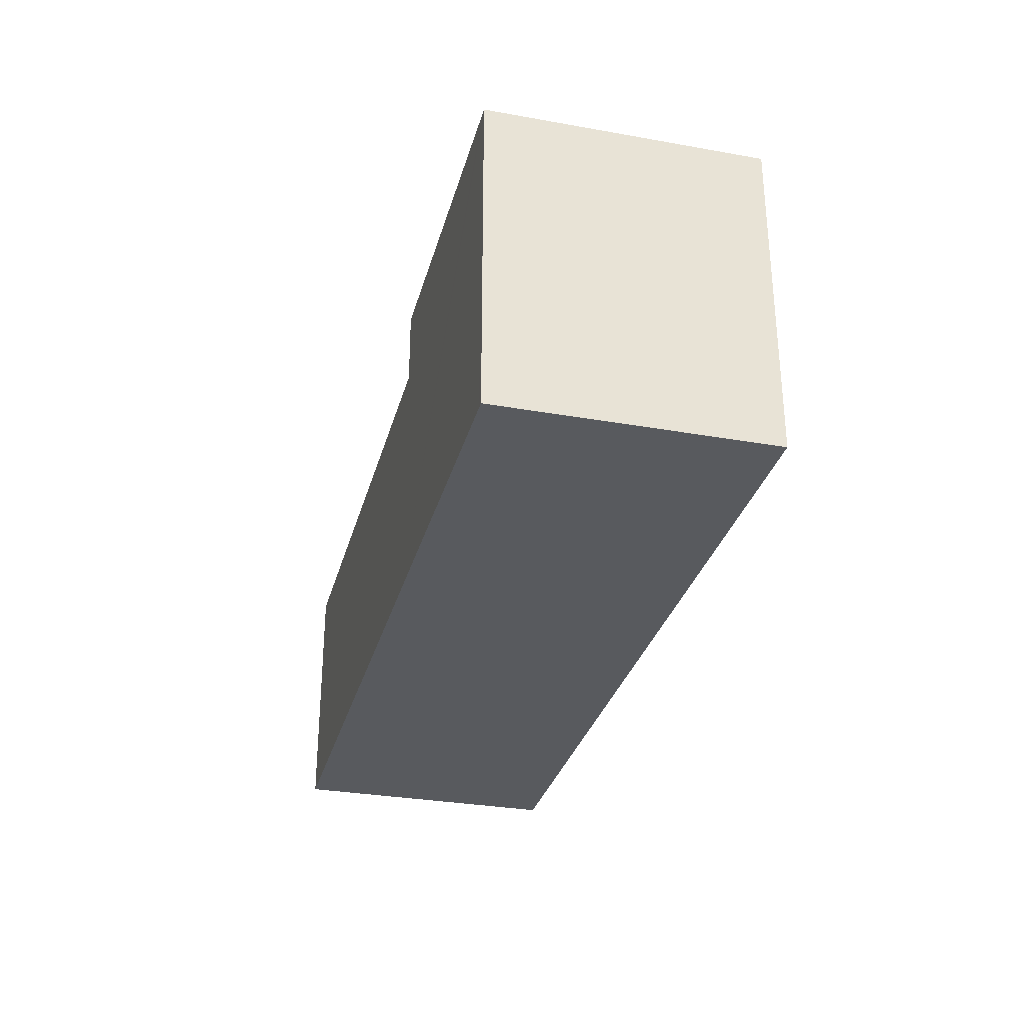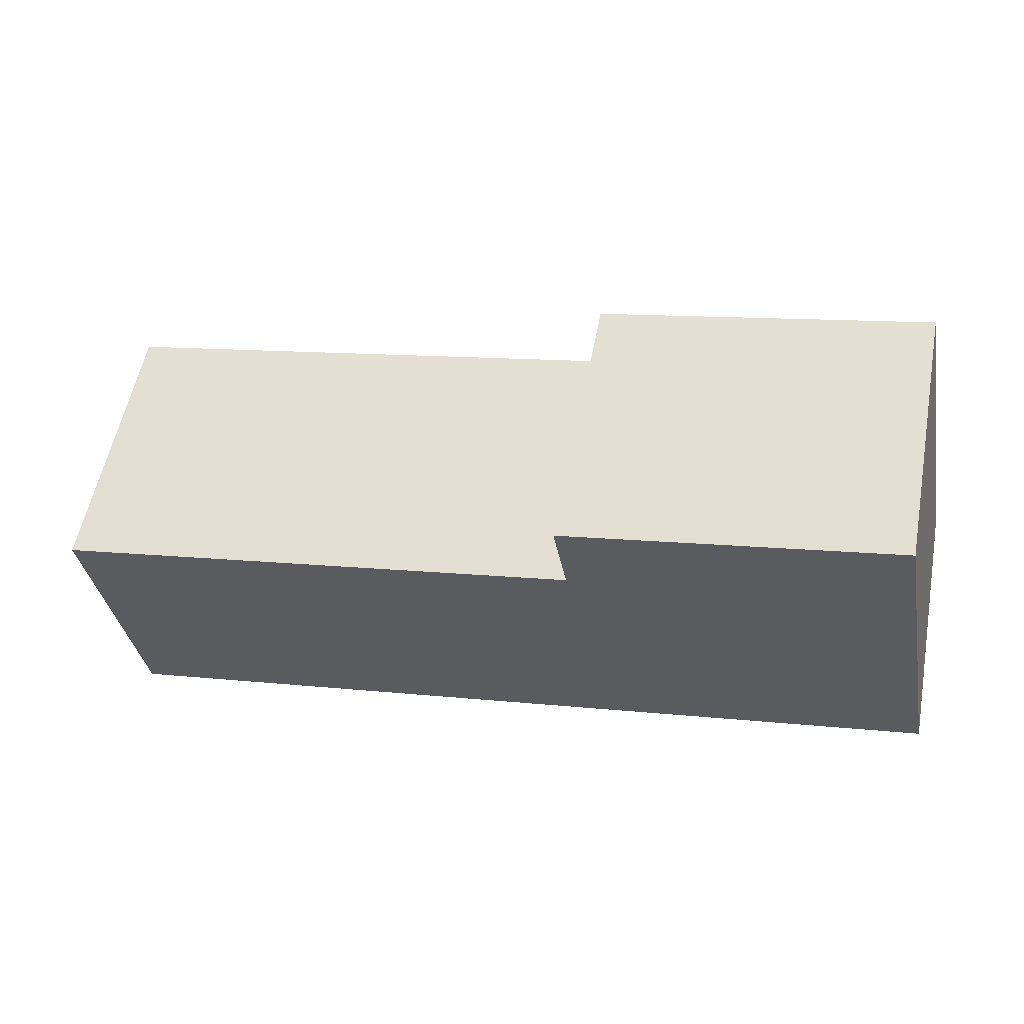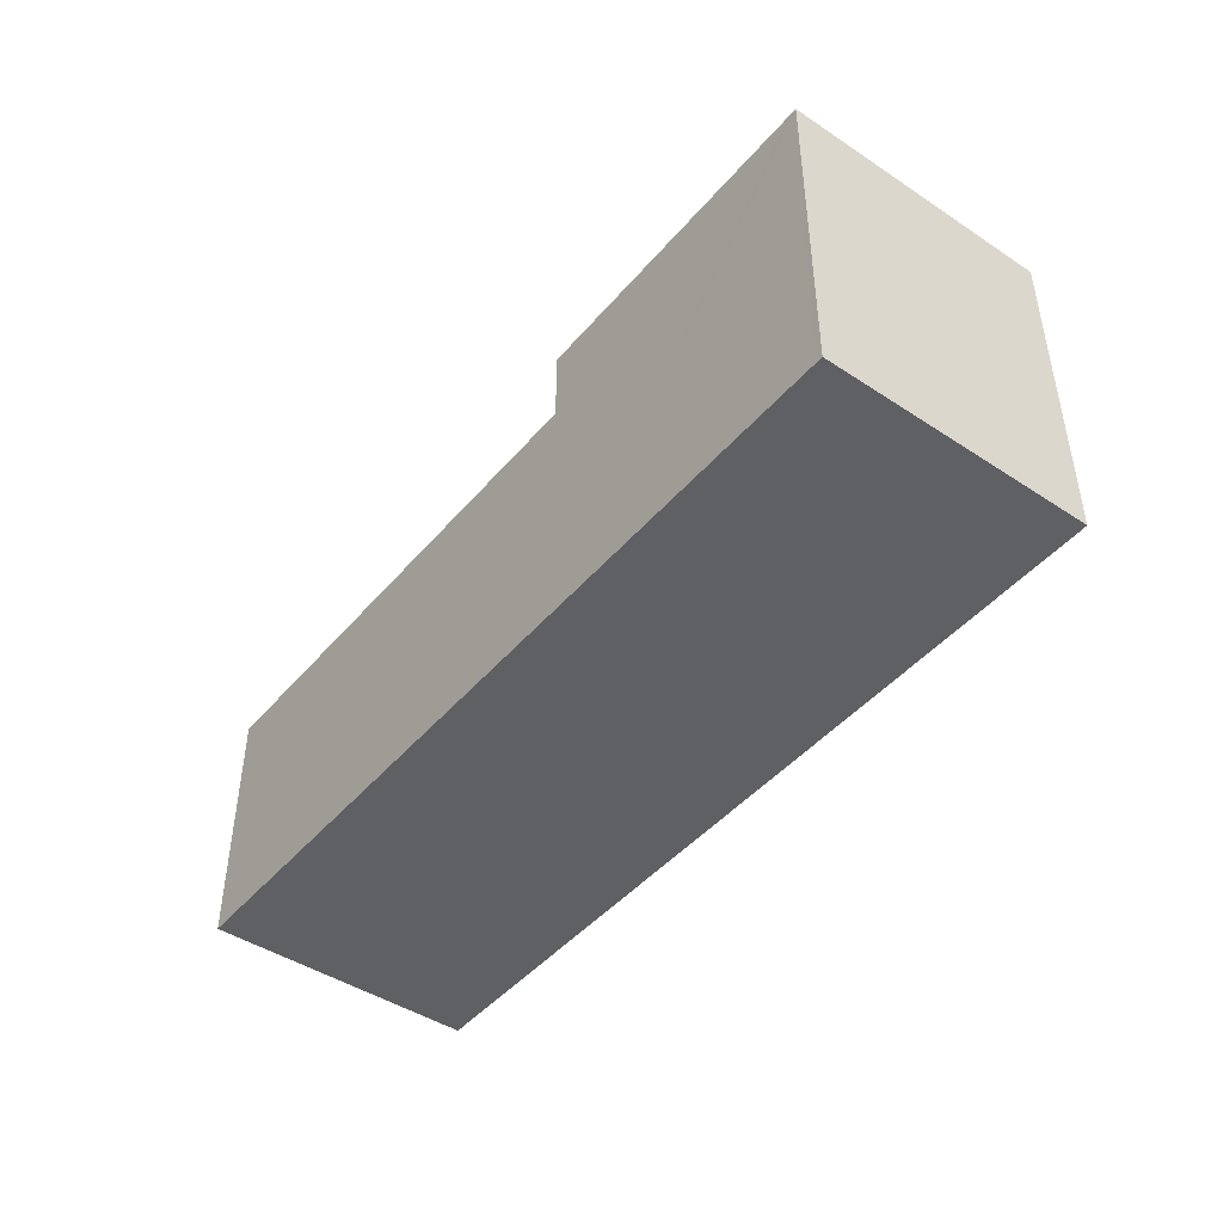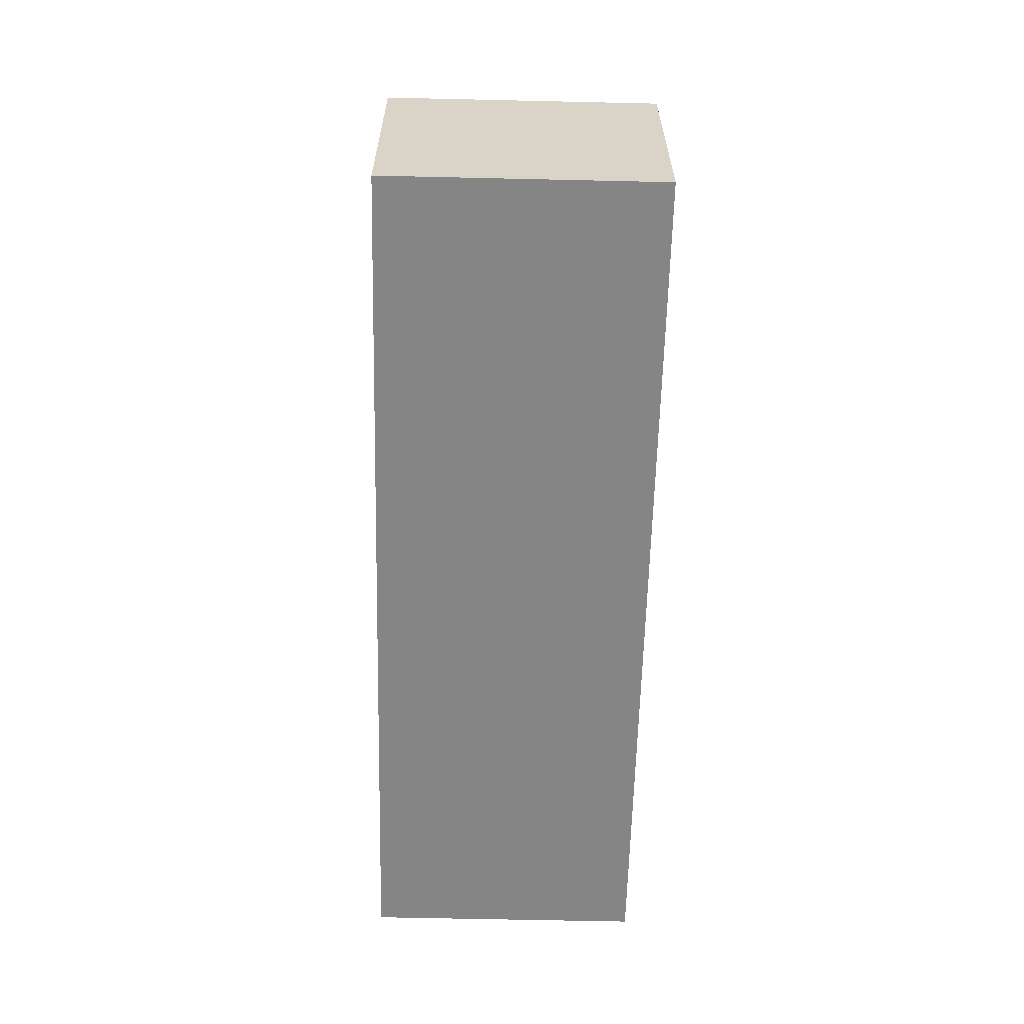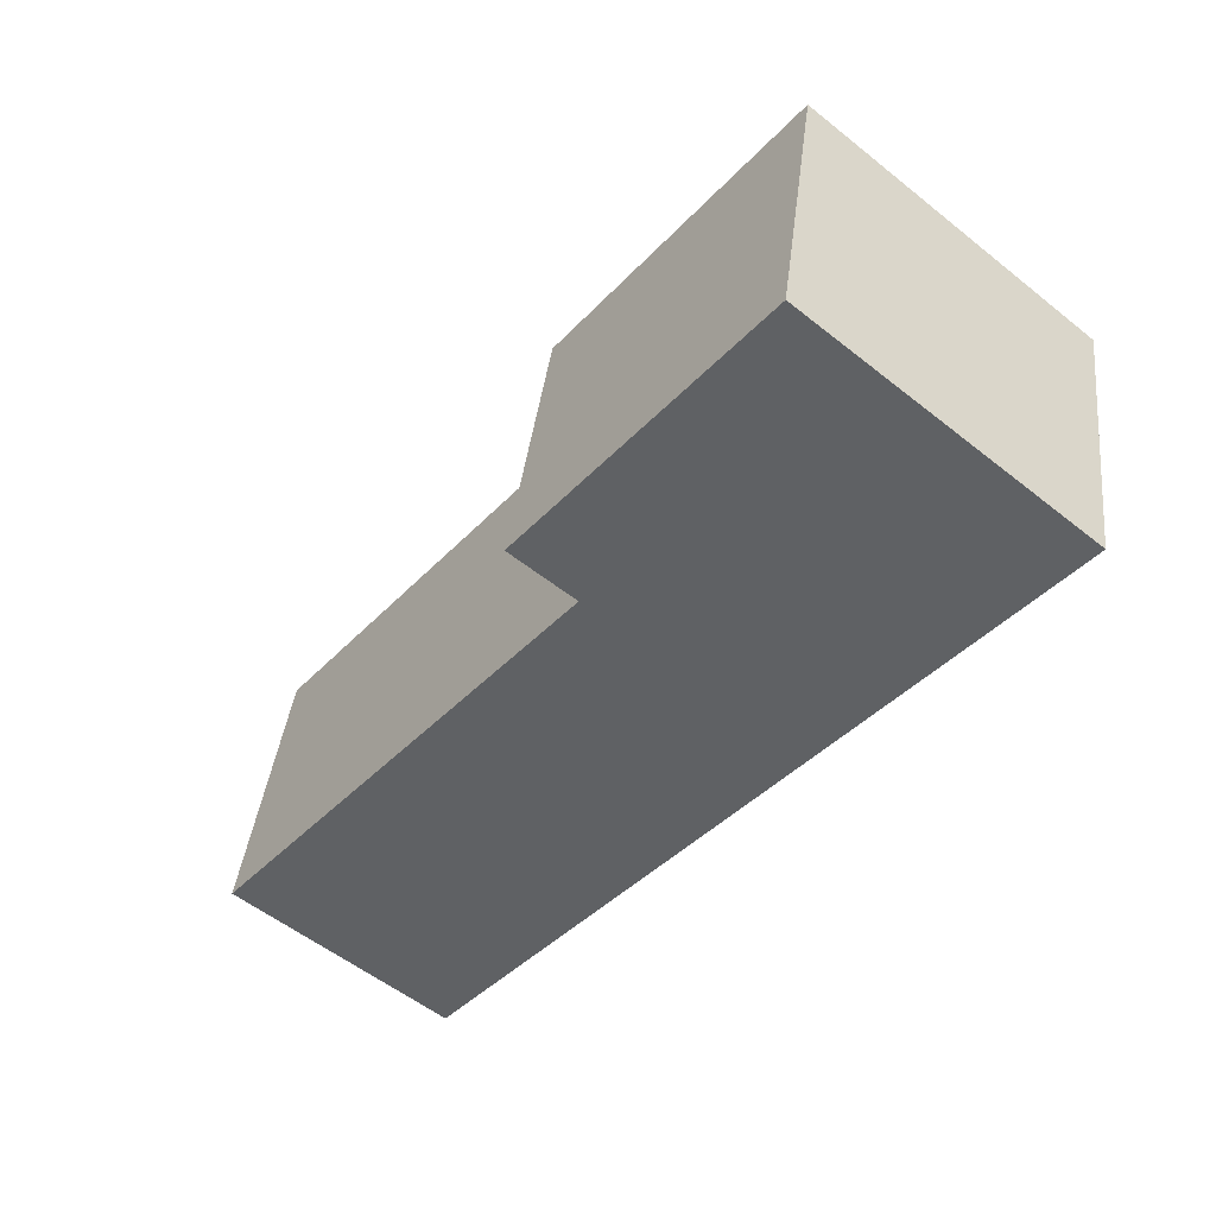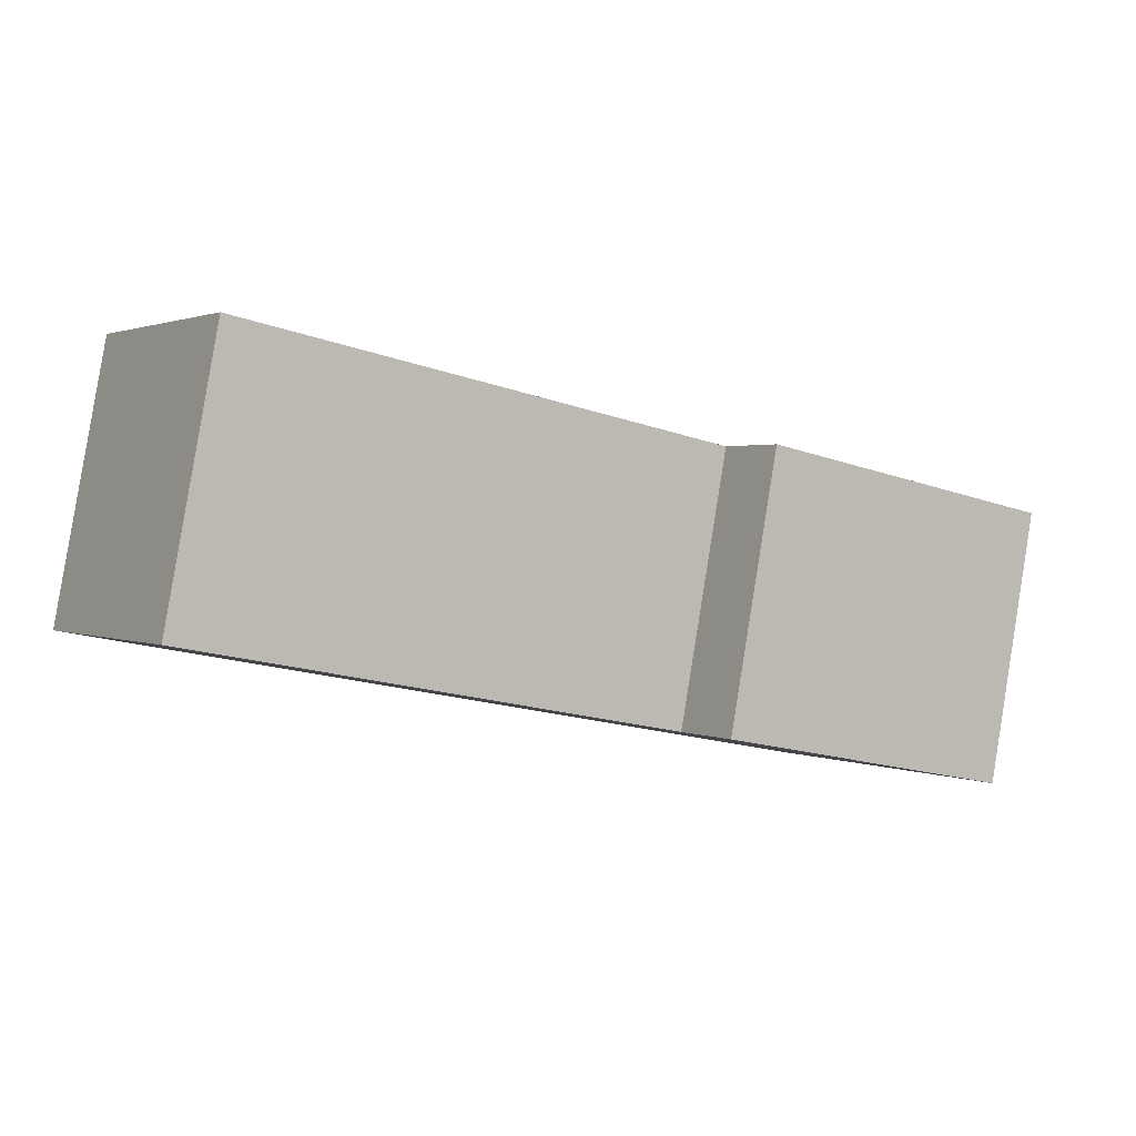
<metadata>
{"format":"obj","ext":"obj","renderer":"f3d","projection":"perspective","resolution":1024,"background":"white","views":[{"elev":-31.0,"azim":-115.3,"up":"+Y"},{"elev":-35.8,"azim":-169.7,"up":"+Z"},{"elev":-45.1,"azim":-138.4,"up":"+Y"},{"elev":-61.7,"azim":77.7,"up":"+Y"},{"elev":-56.0,"azim":-129.7,"up":"+Z"},{"elev":1.5,"azim":146.8,"up":"+Z"}]}
</metadata>
<code>
v  1.026 12.54 -5.291
v  2.249 12.54 -10.16
v  1.981 12.54 -10.21
v  14.43 12.54 -7.817
v  0 12.54 7.676e-16
v  12.44 12.54 2.413
v  14.43 4.787e-16 -7.817
v  2.249 6.221e-16 -10.16
v  1.981 6.252e-16 -10.21
v  0 0 0
v  1.026 3.24e-16 -5.291
v  12.44 -1.478e-16 2.413
v  14.43 9.628 -7.817
v  32.14 9.628 6.233
v  34.13 9.628 -4.027
v  12.44 9.628 2.413
v  32.14 -3.817e-16 6.233
v  34.13 2.466e-16 -4.027
g defaultobject
f 1 2 3
f 2 1 4
f 4 1 5
f 4 5 6
f 7 2 4
f 2 7 3
f 3 7 8
f 3 8 9
f 9 1 3
f 1 9 5
f 5 9 10
f 10 9 11
f 10 6 5
f 6 10 12
f 12 4 6
f 4 12 7
f 8 11 9
f 11 8 7
f 11 7 10
f 10 7 12
f 13 14 15
f 14 13 16
f 12 14 16
f 14 12 17
f 17 15 14
f 15 17 18
f 18 13 15
f 13 18 7
f 7 16 13
f 16 7 12
f 12 18 17
f 18 12 7

</code>
